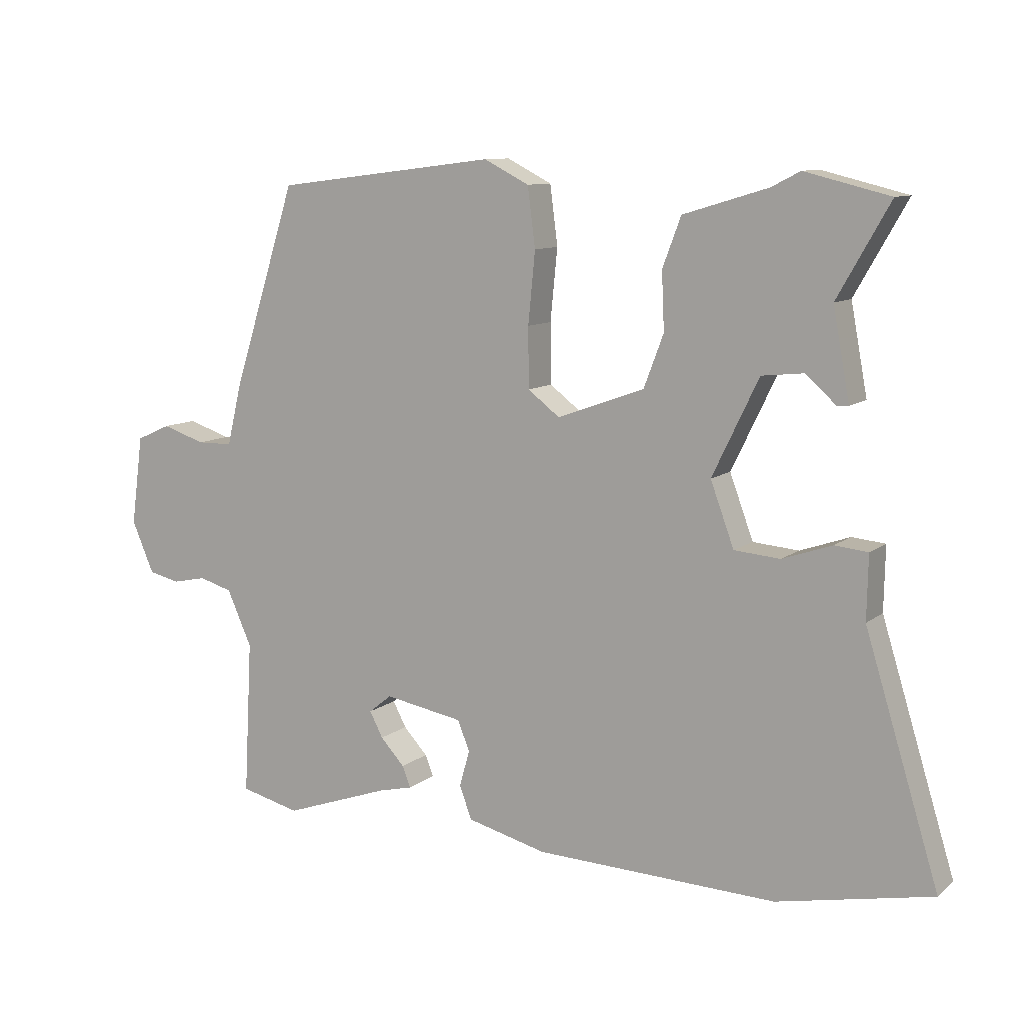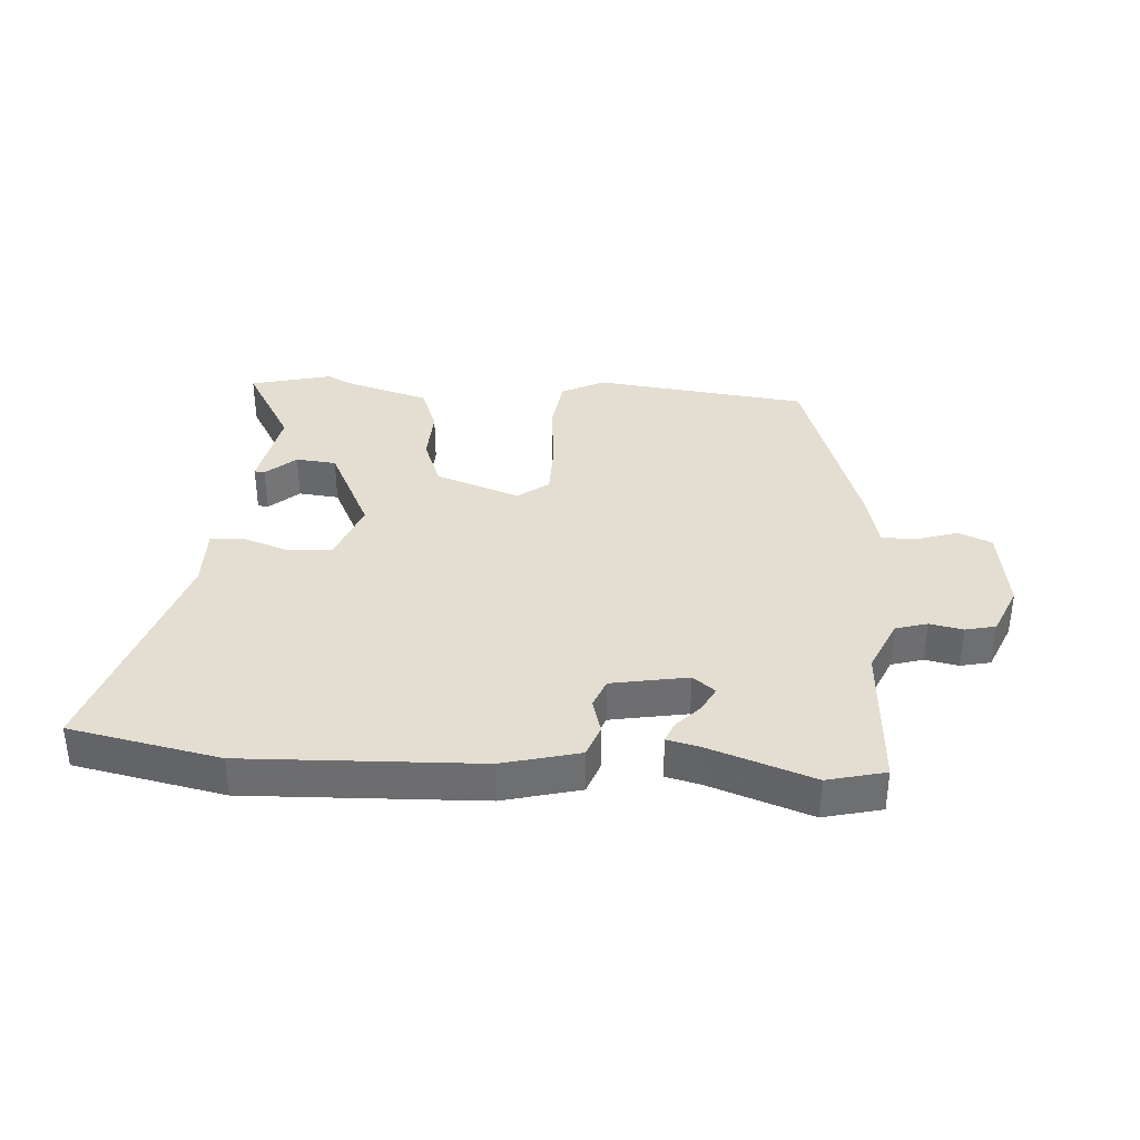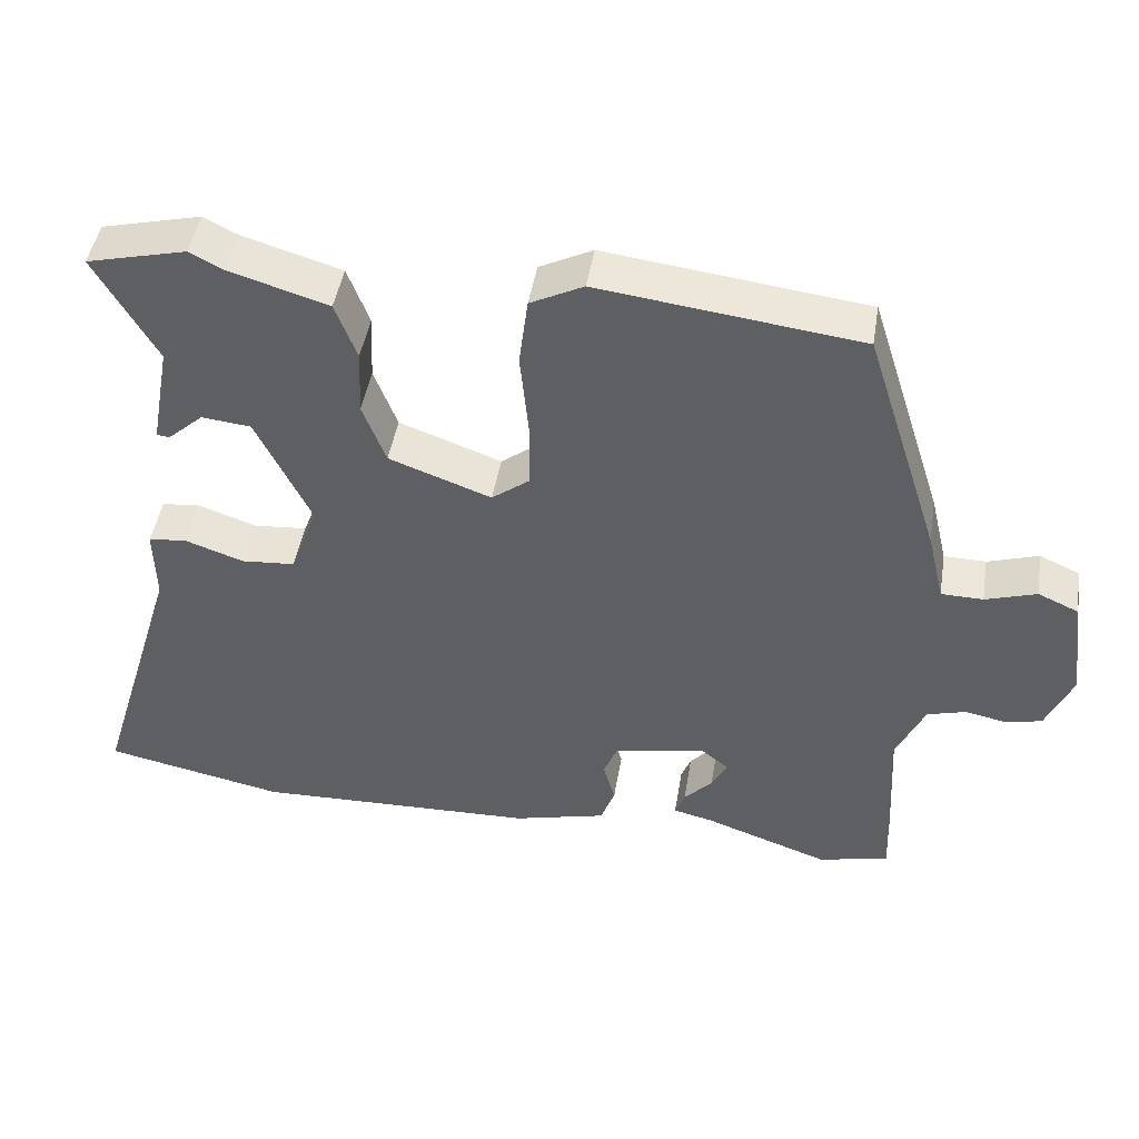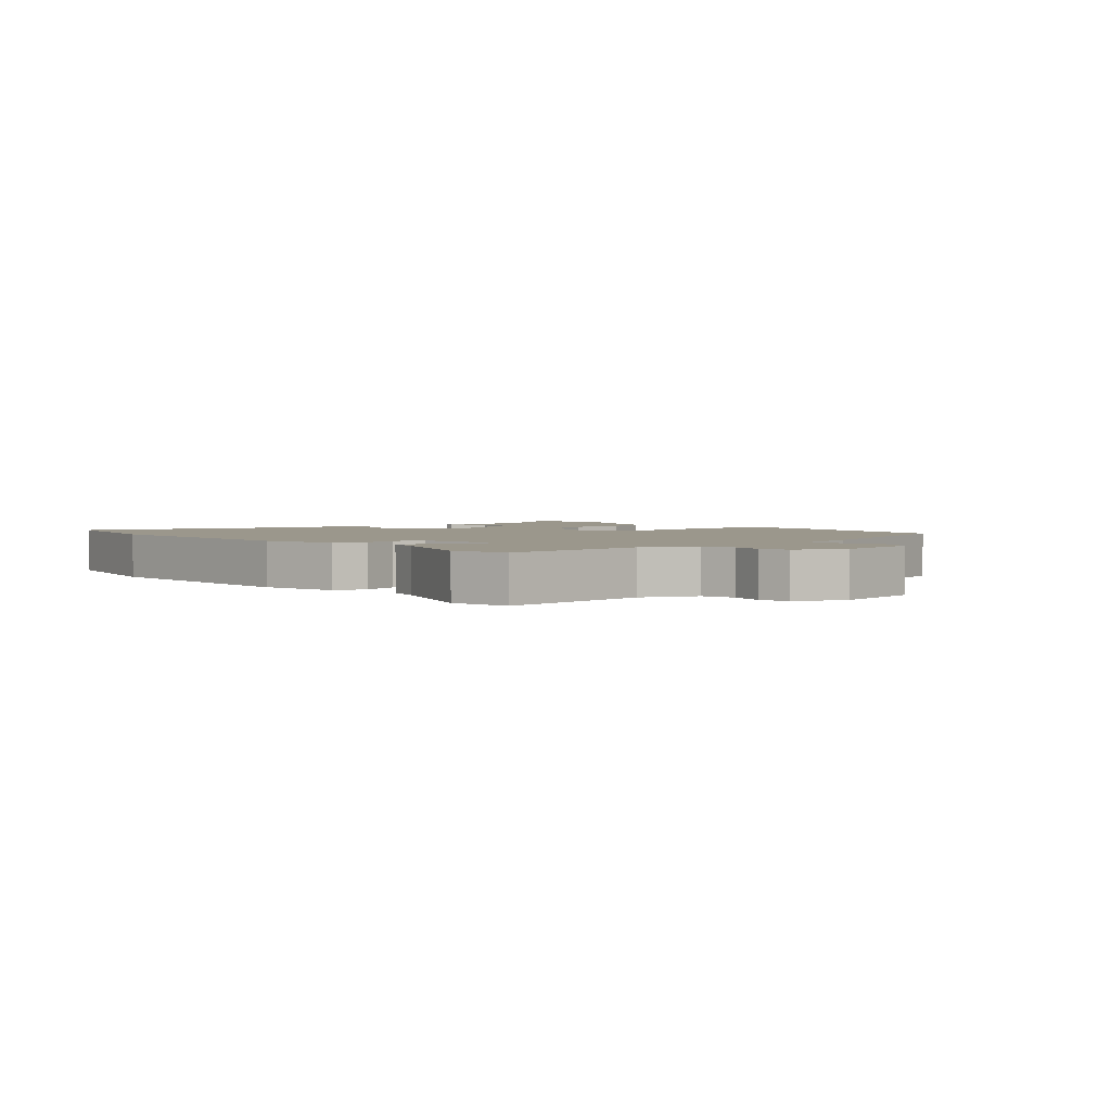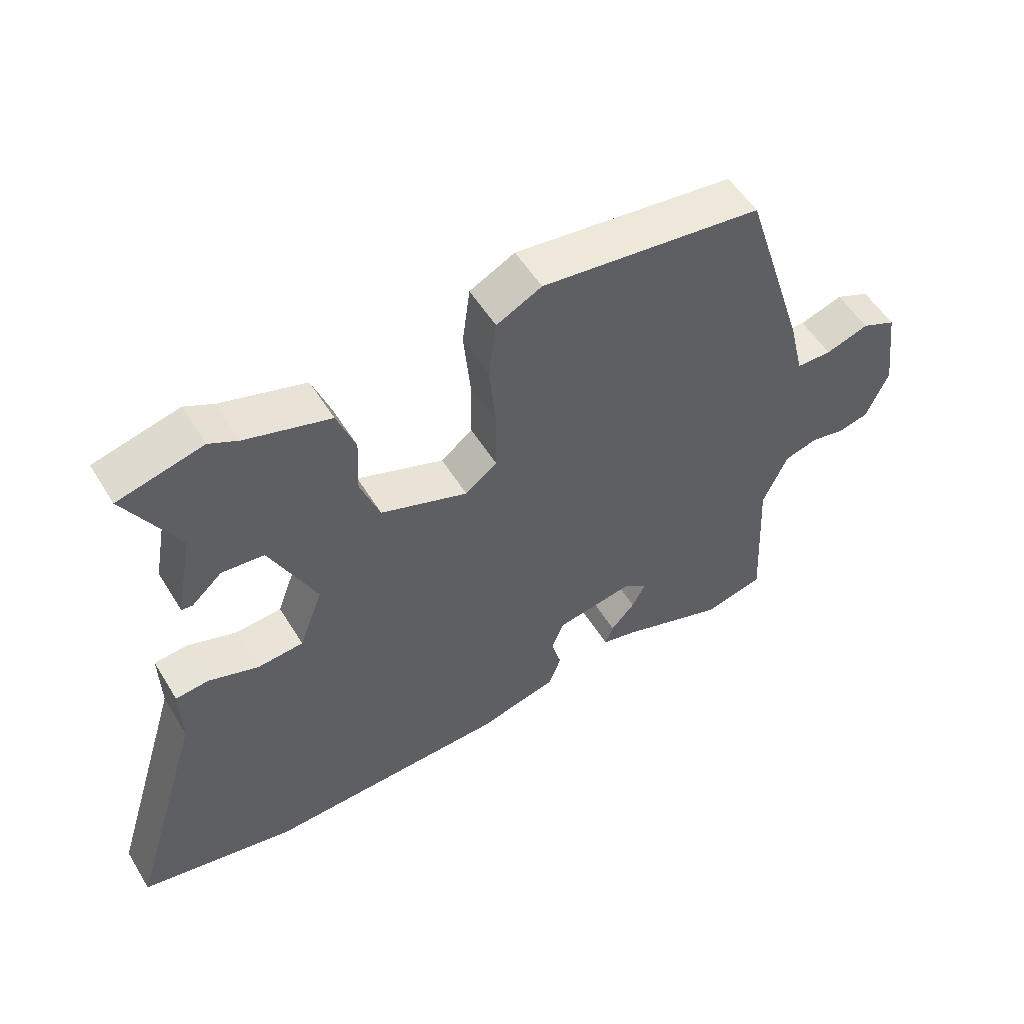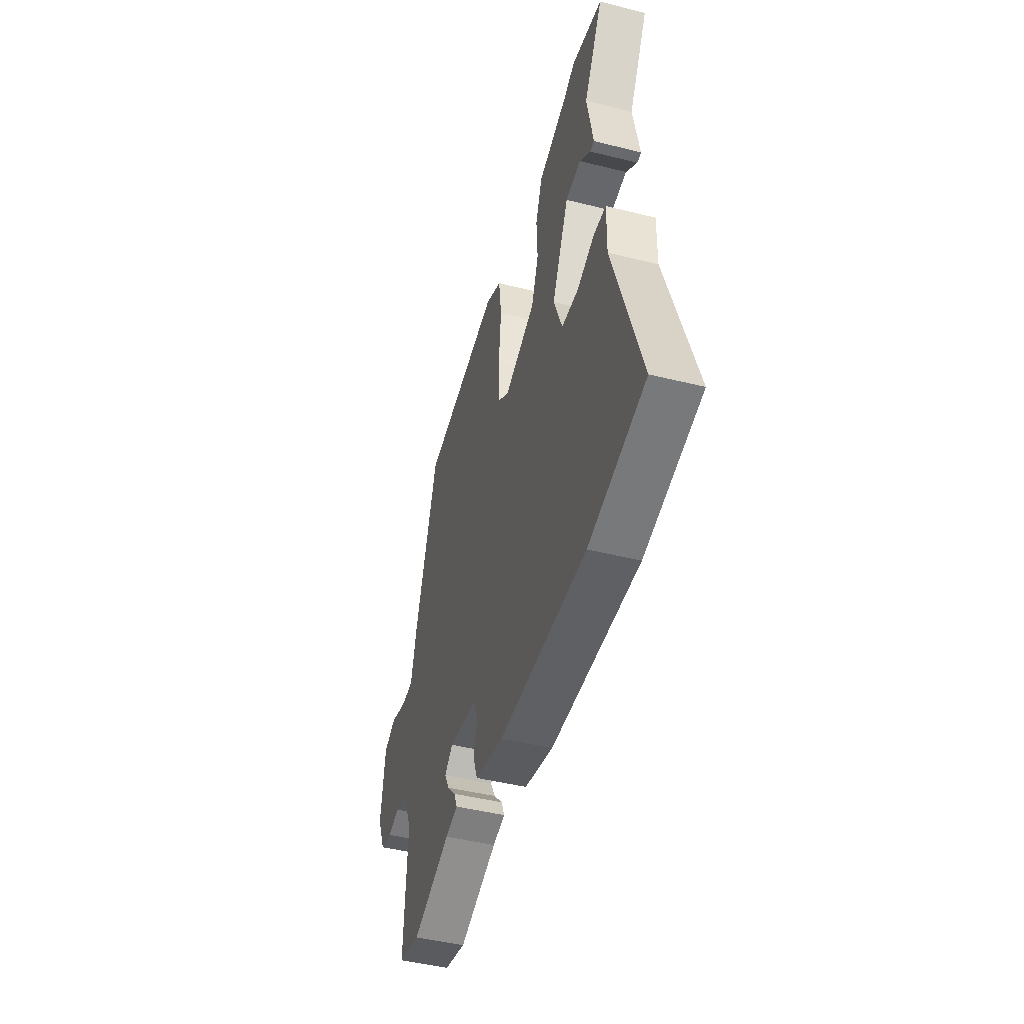
<metadata>
{"format":"obj","ext":"obj","renderer":"f3d","projection":"perspective","resolution":1024,"background":"white","views":[{"elev":10.1,"azim":28.8,"up":"+Z"},{"elev":36.0,"azim":-176.3,"up":"+Y"},{"elev":46.0,"azim":-170.7,"up":"+Z"},{"elev":2.6,"azim":-131.0,"up":"+Y"},{"elev":53.9,"azim":149.0,"up":"+Z"},{"elev":-46.2,"azim":74.1,"up":"+Z"}]}
</metadata>
<code>
v -0.444 0.07 -0.514
v -0.538 0.07 -0.491
v -0.525 0.07 -0.248
v -0.564 0.07 -0.161
v -0.616 0.07 -0.146
v -0.67 0.07 -0.157
v -0.719 0.07 -0.146
v -0.754 0.07 -0.065
v -0.735 0.07 0.076
v -0.681 0.07 0.1
v -0.613 0.07 0.078
v -0.557 0.07 0.079
v -0.534 0.07 0.175
v -0.433 0.07 0.491
v -0.085 0.07 0.534
v -0.014 0.07 0.498
v -0.002 0.07 0.405
v -0.013 0.07 0.293
v -0.012 0.07 0.199
v 0.038 0.07 0.161
v 0.175 0.07 0.211
v 0.206 0.07 0.293
v 0.202 0.07 0.383
v 0.231 0.07 0.46
v 0.364 0.07 0.5
v 0.409 0.07 0.523
v 0.542 0.07 0.49
v 0.46 0.07 0.346
v 0.486 0.07 0.206
v 0.469 0.07 0.204
v 0.421 0.07 0.247
v 0.355 0.07 0.24
v 0.282 0.07 0.089
v 0.319 0.07 -0.011
v 0.391 0.07 -0.017
v 0.469 0.07 0.01
v 0.521 0.07 0.005
v 0.519 0.07 -0.095
v 0.635 0.07 -0.472
v 0.392 0.07 -0.522
v 0.012 0.07 -0.509
v -0.113 0.07 -0.477
v -0.132 0.07 -0.425
v -0.116 0.07 -0.368
v -0.135 0.07 -0.321
v -0.259 0.07 -0.299
v -0.295 0.07 -0.328
v -0.274 0.07 -0.368
v -0.236 0.07 -0.409
v -0.223 0.07 -0.442
v -0.277 0.07 -0.455
v -0.444 0 -0.514
v -0.538 0 -0.491
v -0.525 0 -0.248
v -0.564 0 -0.161
v -0.616 0 -0.146
v -0.67 0 -0.157
v -0.719 0 -0.146
v -0.754 0 -0.065
v -0.735 0 0.076
v -0.681 0 0.1
v -0.613 0 0.078
v -0.557 0 0.079
v -0.534 0 0.175
v -0.433 0 0.491
v -0.085 0 0.534
v -0.014 0 0.498
v -0.002 0 0.405
v -0.013 0 0.293
v -0.012 0 0.199
v 0.038 0 0.161
v 0.175 0 0.211
v 0.206 0 0.293
v 0.202 0 0.383
v 0.231 0 0.46
v 0.364 0 0.5
v 0.409 0 0.523
v 0.542 0 0.49
v 0.46 0 0.346
v 0.486 0 0.206
v 0.469 0 0.204
v 0.421 0 0.247
v 0.355 0 0.24
v 0.282 0 0.089
v 0.319 0 -0.011
v 0.391 0 -0.017
v 0.469 0 0.01
v 0.521 0 0.005
v 0.519 0 -0.095
v 0.635 0 -0.472
v 0.392 0 -0.522
v 0.012 0 -0.509
v -0.113 0 -0.477
v -0.132 0 -0.425
v -0.116 0 -0.368
v -0.135 0 -0.321
v -0.259 0 -0.299
v -0.295 0 -0.328
v -0.274 0 -0.368
v -0.236 0 -0.409
v -0.223 0 -0.442
v -0.277 0 -0.455
f 48 49 50 51
f 47 48 51 1
f 41 42 43 44
f 41 44 45
f 38 39 40 41
f 38 41 45
f 35 36 37 38
f 34 35 38 45
f 33 34 45 46
f 28 29 30 31
f 28 31 32
f 25 26 27 28
f 25 28 32
f 22 23 24 25
f 21 22 25 32
f 20 21 32 33
f 15 16 17 18
f 15 18 19
f 12 13 14 15
f 12 15 19
f 8 9 10 11
f 8 11 12
f 5 6 7 8
f 4 5 8 12
f 3 4 12 19
f 47 1 2 3
f 46 47 3 19
f 20 33 46
f 19 20 46
f 102 101 100 99
f 52 102 99 98
f 95 94 93 92
f 96 95 92
f 92 91 90 89
f 96 92 89
f 89 88 87 86
f 96 89 86 85
f 97 96 85 84
f 82 81 80 79
f 83 82 79
f 79 78 77 76
f 83 79 76
f 76 75 74 73
f 83 76 73 72
f 84 83 72 71
f 69 68 67 66
f 70 69 66
f 66 65 64 63
f 70 66 63
f 62 61 60 59
f 63 62 59
f 59 58 57 56
f 63 59 56 55
f 70 63 55 54
f 54 53 52 98
f 70 54 98 97
f 97 84 71
f 97 71 70
f 1 52 53 2
f 2 53 54 3
f 3 54 55 4
f 4 55 56 5
f 5 56 57 6
f 6 57 58 7
f 7 58 59 8
f 8 59 60 9
f 9 60 61 10
f 10 61 62 11
f 11 62 63 12
f 12 63 64 13
f 13 64 65 14
f 14 65 66 15
f 15 66 67 16
f 16 67 68 17
f 17 68 69 18
f 18 69 70 19
f 19 70 71 20
f 20 71 72 21
f 21 72 73 22
f 22 73 74 23
f 23 74 75 24
f 24 75 76 25
f 25 76 77 26
f 26 77 78 27
f 27 78 79 28
f 28 79 80 29
f 29 80 81 30
f 30 81 82 31
f 31 82 83 32
f 32 83 84 33
f 33 84 85 34
f 34 85 86 35
f 35 86 87 36
f 36 87 88 37
f 37 88 89 38
f 38 89 90 39
f 39 90 91 40
f 40 91 92 41
f 41 92 93 42
f 42 93 94 43
f 43 94 95 44
f 44 95 96 45
f 45 96 97 46
f 46 97 98 47
f 47 98 99 48
f 48 99 100 49
f 49 100 101 50
f 50 101 102 51
f 51 102 52 1

</code>
